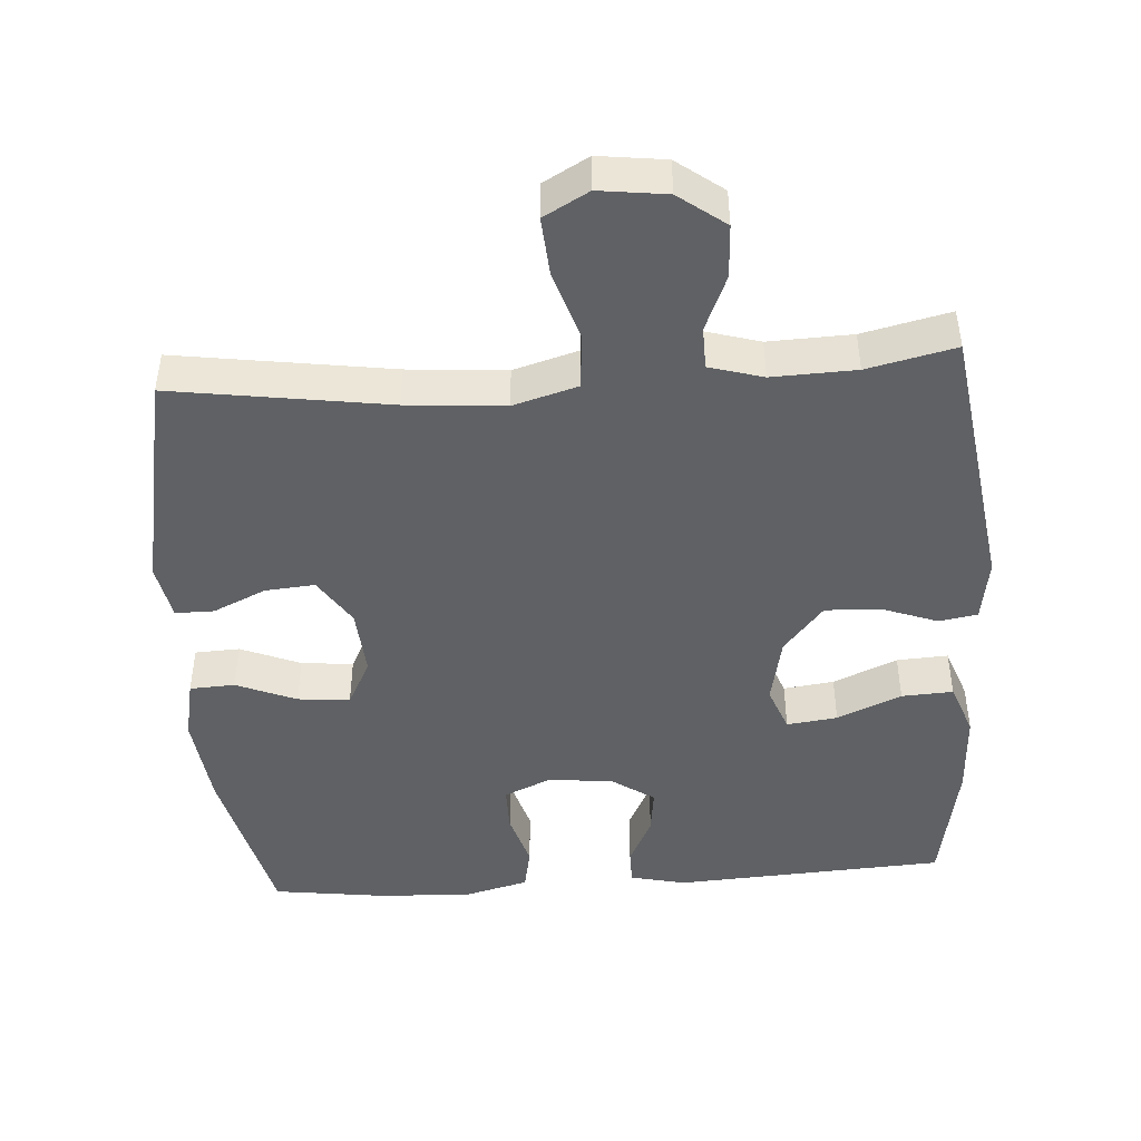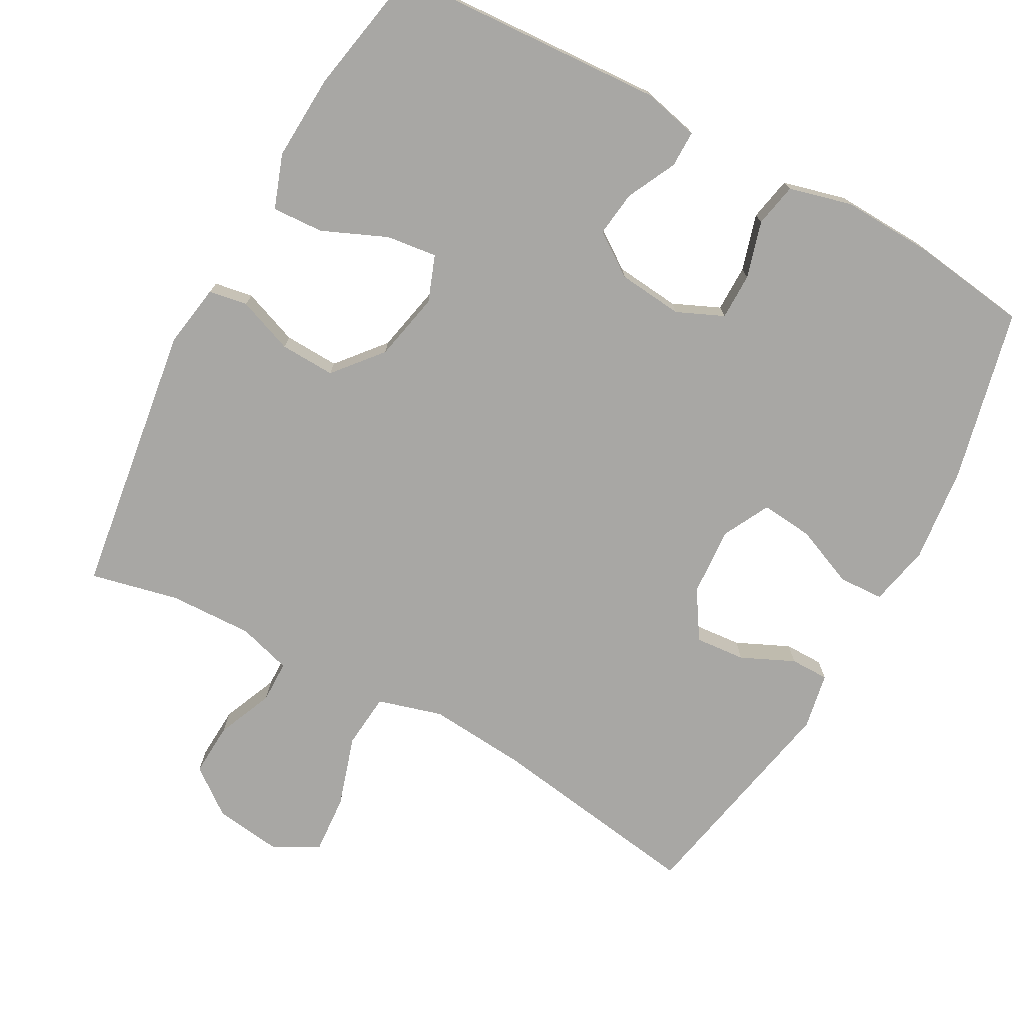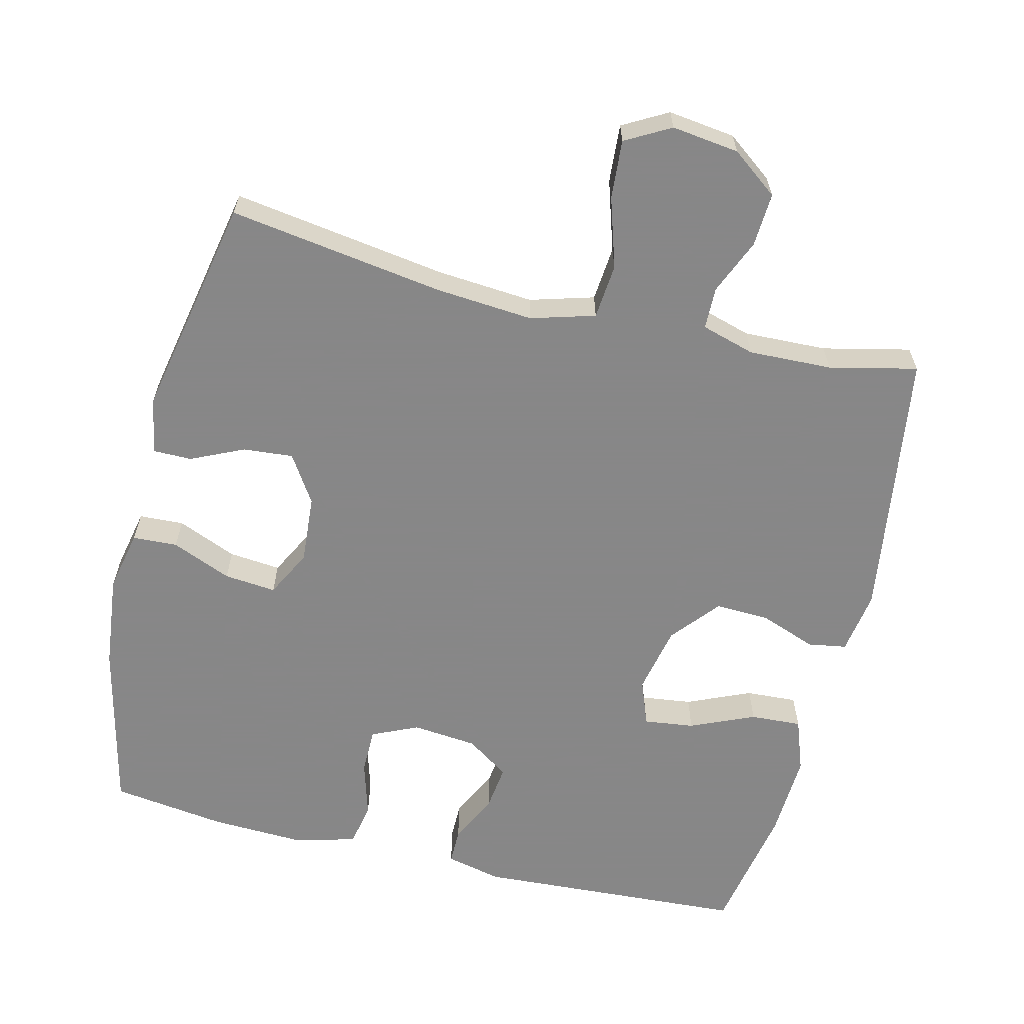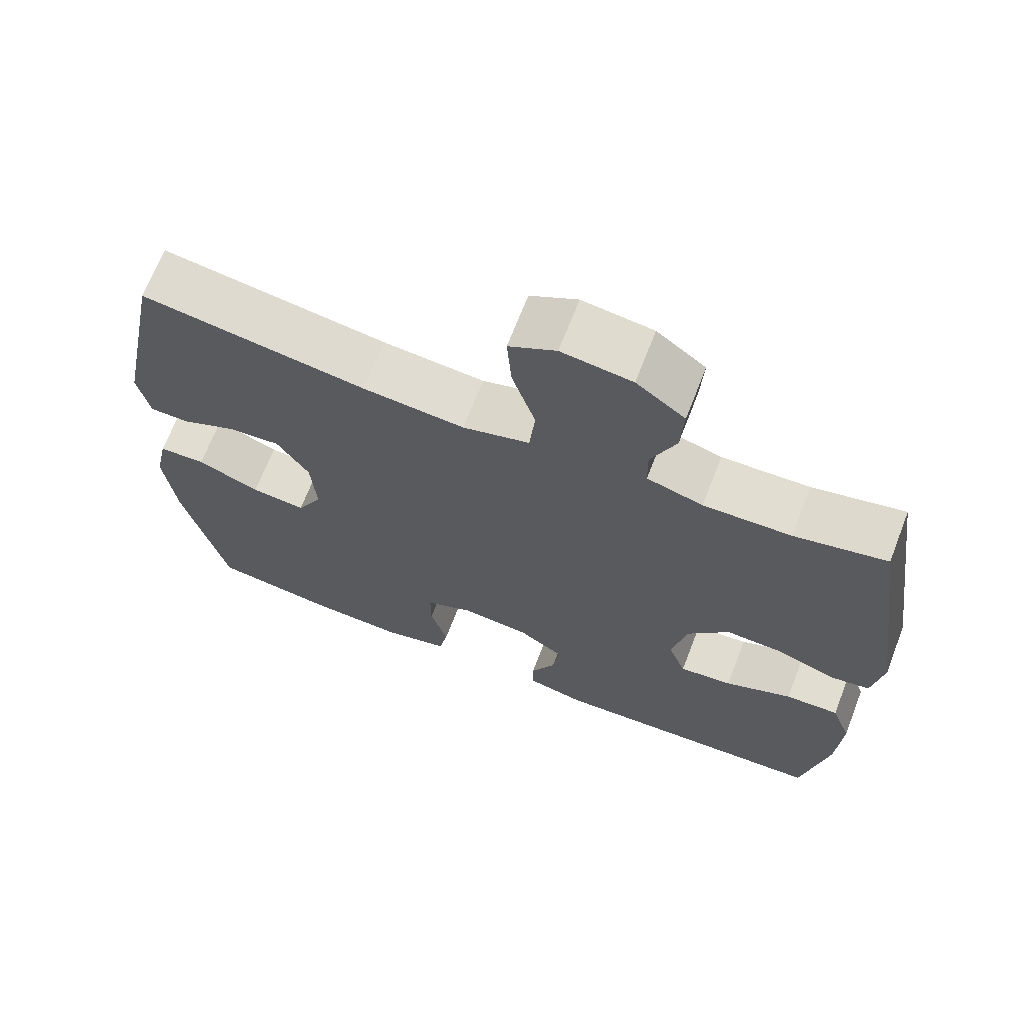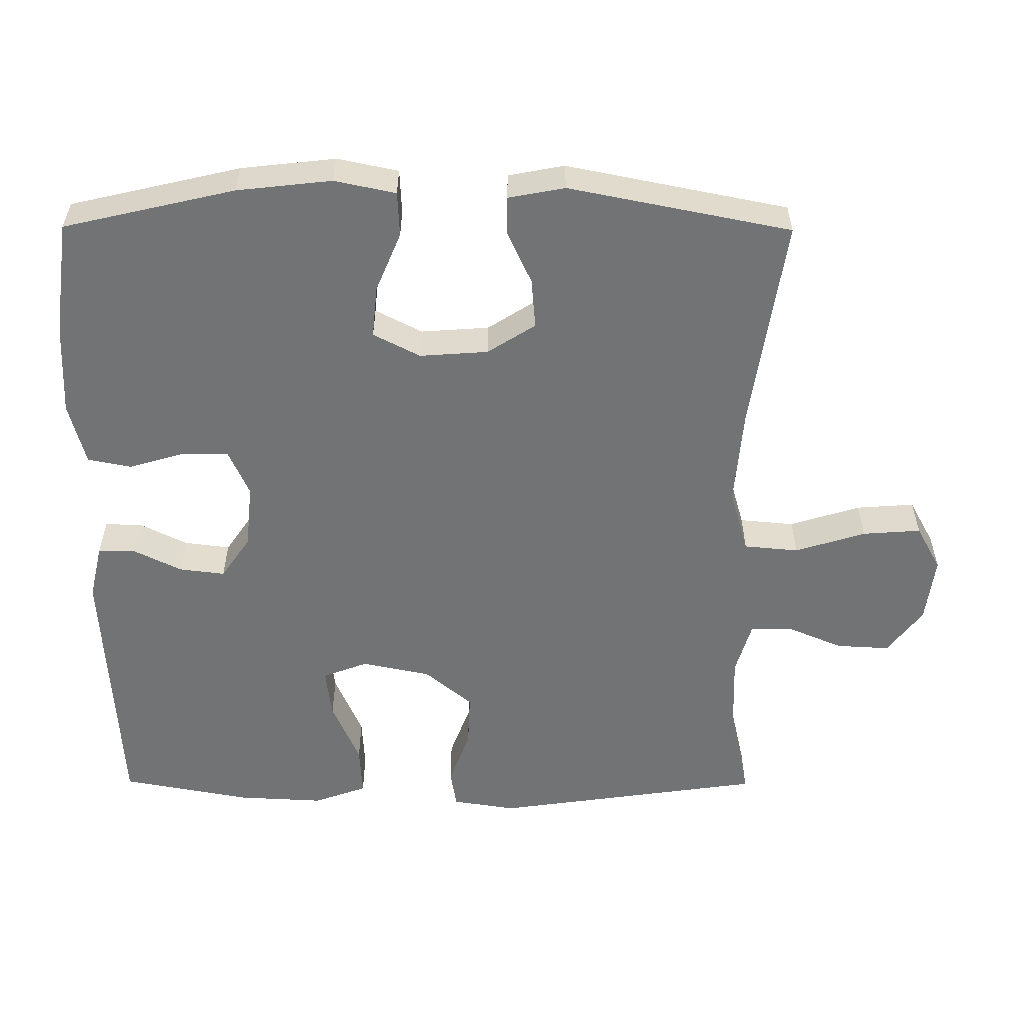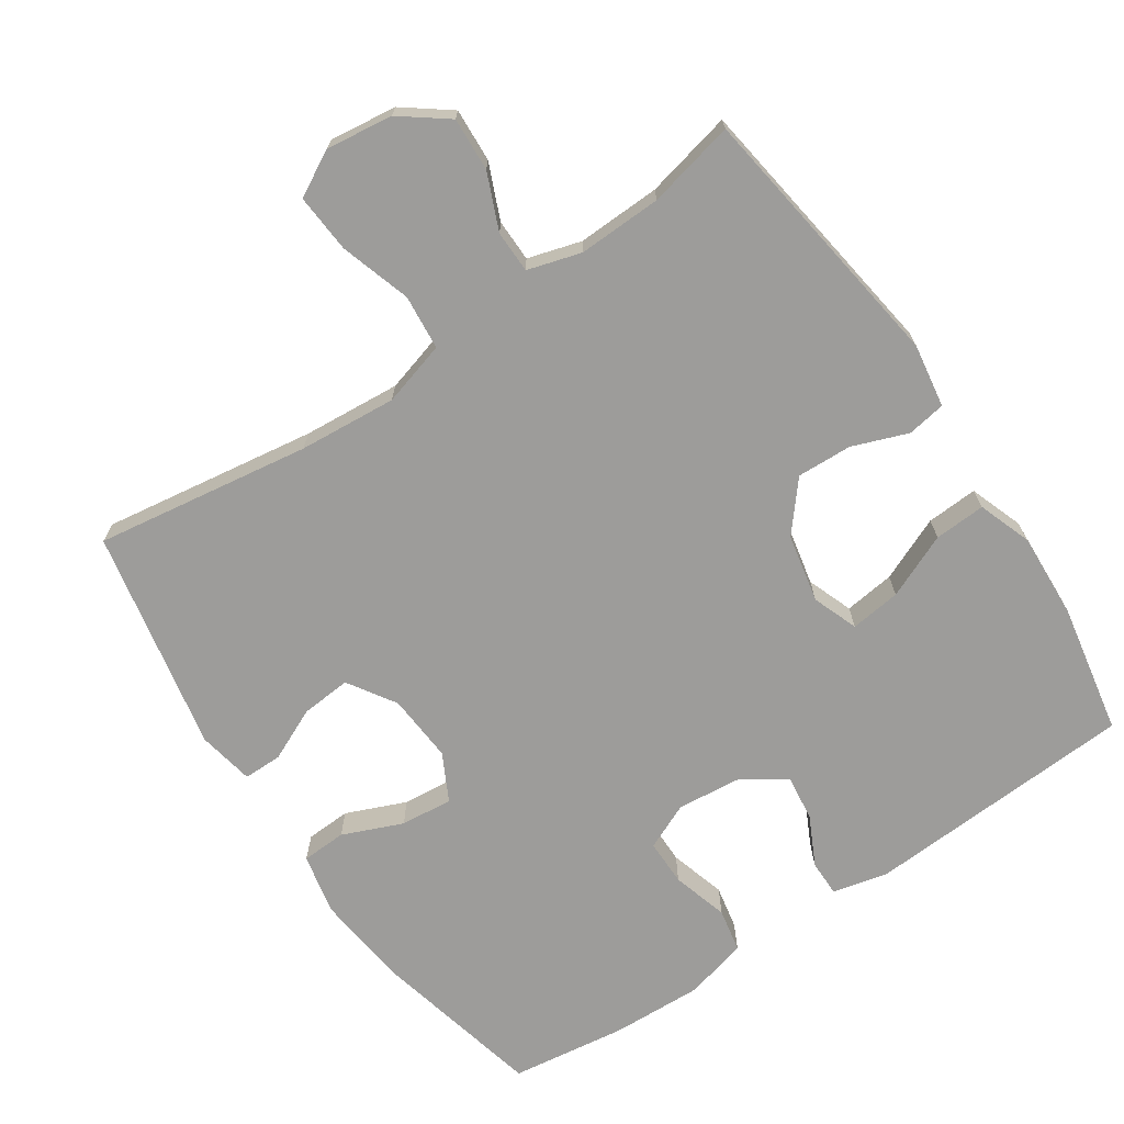
<metadata>
{"format":"obj","ext":"obj","renderer":"f3d","projection":"perspective","resolution":1024,"background":"white","views":[{"elev":-45.8,"azim":4.0,"up":"+Y"},{"elev":-74.6,"azim":151.2,"up":"+Y"},{"elev":-62.6,"azim":-13.7,"up":"+Y"},{"elev":68.4,"azim":21.2,"up":"+Z"},{"elev":-55.9,"azim":-90.3,"up":"+Y"},{"elev":-70.2,"azim":33.9,"up":"+Y"}]}
</metadata>
<code>
v -0.5 0.07 -0.5
v -0.556 0.07 -0.26
v -0.571 0.07 -0.127
v -0.553 0.07 -0.041
v -0.49 0.07 -0.038
v -0.406 0.07 -0.073
v -0.333 0.07 -0.08
v -0.299 0.07 -0.014
v -0.306 0.07 0.082
v -0.349 0.07 0.149
v -0.419 0.07 0.143
v -0.493 0.07 0.109
v -0.547 0.07 0.109
v -0.562 0.07 0.188
v -0.5 0.07 0.5
v -0.198 0.07 0.455
v -0.061 0.07 0.444
v 0.029 0.07 0.47
v 0.036 0.07 0.547
v 0.005 0.07 0.646
v -0.001 0.07 0.728
v 0.062 0.07 0.763
v 0.156 0.07 0.751
v 0.221 0.07 0.702
v 0.217 0.07 0.627
v 0.184 0.07 0.549
v 0.185 0.07 0.49
v 0.26 0.07 0.468
v 0.377 0.07 0.472
v 0.5 0.07 0.5
v 0.555 0.07 0.119
v 0.541 0.07 0.03
v 0.487 0.07 0.021
v 0.409 0.07 0.05
v 0.332 0.07 0.053
v 0.276 0.07 -0.014
v 0.256 0.07 -0.11
v 0.28 0.07 -0.174
v 0.351 0.07 -0.165
v 0.441 0.07 -0.126
v 0.513 0.07 -0.122
v 0.54 0.07 -0.197
v 0.534 0.07 -0.317
v 0.5 0.07 -0.5
v 0.12 0.07 -0.522
v 0.042 0.07 -0.504
v 0.042 0.07 -0.453
v 0.076 0.07 -0.384
v 0.084 0.07 -0.32
v 0.024 0.07 -0.279
v -0.067 0.07 -0.27
v -0.132 0.07 -0.299
v -0.132 0.07 -0.364
v -0.109 0.07 -0.443
v -0.121 0.07 -0.504
v -0.209 0.07 -0.527
v -0.338 0.07 -0.522
v -0.5 0 -0.5
v -0.556 0 -0.26
v -0.571 0 -0.127
v -0.553 0 -0.041
v -0.49 0 -0.038
v -0.406 0 -0.073
v -0.333 0 -0.08
v -0.299 0 -0.014
v -0.306 0 0.082
v -0.349 0 0.149
v -0.419 0 0.143
v -0.493 0 0.109
v -0.547 0 0.109
v -0.562 0 0.188
v -0.5 0 0.5
v -0.198 0 0.455
v -0.061 0 0.444
v 0.029 0 0.47
v 0.036 0 0.547
v 0.005 0 0.646
v -0.001 0 0.728
v 0.062 0 0.763
v 0.156 0 0.751
v 0.221 0 0.702
v 0.217 0 0.627
v 0.184 0 0.549
v 0.185 0 0.49
v 0.26 0 0.468
v 0.377 0 0.472
v 0.5 0 0.5
v 0.555 0 0.119
v 0.541 0 0.03
v 0.487 0 0.021
v 0.409 0 0.05
v 0.332 0 0.053
v 0.276 0 -0.014
v 0.256 0 -0.11
v 0.28 0 -0.174
v 0.351 0 -0.165
v 0.441 0 -0.126
v 0.513 0 -0.122
v 0.54 0 -0.197
v 0.534 0 -0.317
v 0.5 0 -0.5
v 0.12 0 -0.522
v 0.042 0 -0.504
v 0.042 0 -0.453
v 0.076 0 -0.384
v 0.084 0 -0.32
v 0.024 0 -0.279
v -0.067 0 -0.27
v -0.132 0 -0.299
v -0.132 0 -0.364
v -0.109 0 -0.443
v -0.121 0 -0.504
v -0.209 0 -0.527
v -0.338 0 -0.522
f 4 5 6
f 3 4 6
f 2 3 6
f 1 2 6
f 57 1 6
f 56 57 6
f 55 56 6
f 54 55 6
f 53 54 6
f 52 53 6 7
f 51 52 7 8
f 50 51 8 9
f 49 50 9 10
f 46 47 48
f 45 46 48
f 44 45 48
f 43 44 48
f 42 43 48
f 41 42 48
f 40 41 48
f 39 40 48
f 38 39 48 49
f 37 38 49 10
f 32 33 34
f 31 32 34
f 30 31 34
f 29 30 34
f 28 29 34 35
f 27 28 35 36
f 24 25 26
f 23 24 26
f 22 23 26
f 21 22 26
f 20 21 26
f 19 20 26
f 18 19 26 27
f 36 37 10
f 27 36 10
f 18 27 10
f 17 18 10
f 14 15 16
f 13 14 16
f 12 13 16
f 11 12 16
f 10 11 16 17
f 63 62 61
f 63 61 60
f 63 60 59
f 63 59 58
f 63 58 114
f 63 114 113
f 63 113 112
f 63 112 111
f 63 111 110
f 64 63 110 109
f 65 64 109 108
f 66 65 108 107
f 67 66 107 106
f 105 104 103
f 105 103 102
f 105 102 101
f 105 101 100
f 105 100 99
f 105 99 98
f 105 98 97
f 105 97 96
f 106 105 96 95
f 67 106 95 94
f 91 90 89
f 91 89 88
f 91 88 87
f 91 87 86
f 92 91 86 85
f 93 92 85 84
f 83 82 81
f 83 81 80
f 83 80 79
f 83 79 78
f 83 78 77
f 83 77 76
f 84 83 76 75
f 67 94 93
f 67 93 84
f 67 84 75
f 67 75 74
f 73 72 71
f 73 71 70
f 73 70 69
f 73 69 68
f 74 73 68 67
f 1 58 59 2
f 2 59 60 3
f 3 60 61 4
f 4 61 62 5
f 5 62 63 6
f 6 63 64 7
f 7 64 65 8
f 8 65 66 9
f 9 66 67 10
f 10 67 68 11
f 11 68 69 12
f 12 69 70 13
f 13 70 71 14
f 14 71 72 15
f 15 72 73 16
f 16 73 74 17
f 17 74 75 18
f 18 75 76 19
f 19 76 77 20
f 20 77 78 21
f 21 78 79 22
f 22 79 80 23
f 23 80 81 24
f 24 81 82 25
f 25 82 83 26
f 26 83 84 27
f 27 84 85 28
f 28 85 86 29
f 29 86 87 30
f 30 87 88 31
f 31 88 89 32
f 32 89 90 33
f 33 90 91 34
f 34 91 92 35
f 35 92 93 36
f 36 93 94 37
f 37 94 95 38
f 38 95 96 39
f 39 96 97 40
f 40 97 98 41
f 41 98 99 42
f 42 99 100 43
f 43 100 101 44
f 44 101 102 45
f 45 102 103 46
f 46 103 104 47
f 47 104 105 48
f 48 105 106 49
f 49 106 107 50
f 50 107 108 51
f 51 108 109 52
f 52 109 110 53
f 53 110 111 54
f 54 111 112 55
f 55 112 113 56
f 56 113 114 57
f 57 114 58 1

</code>
